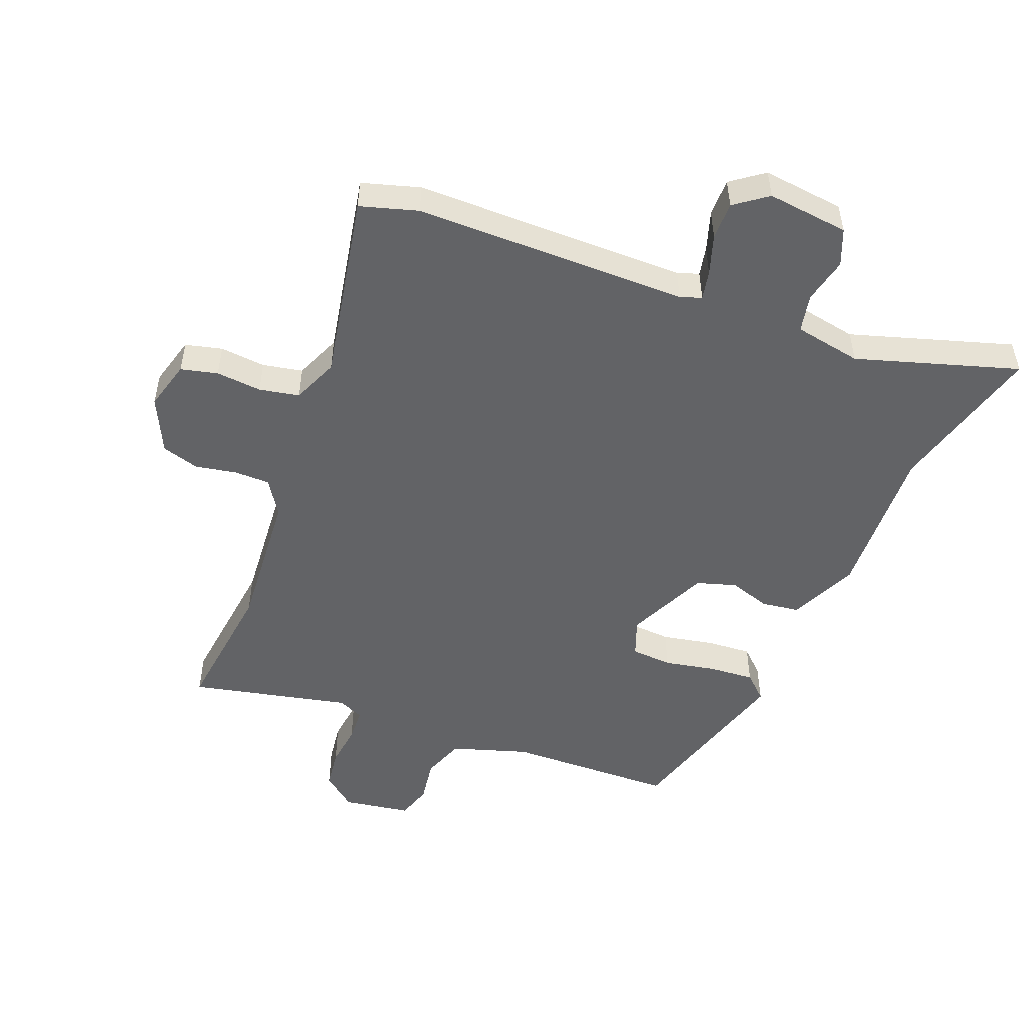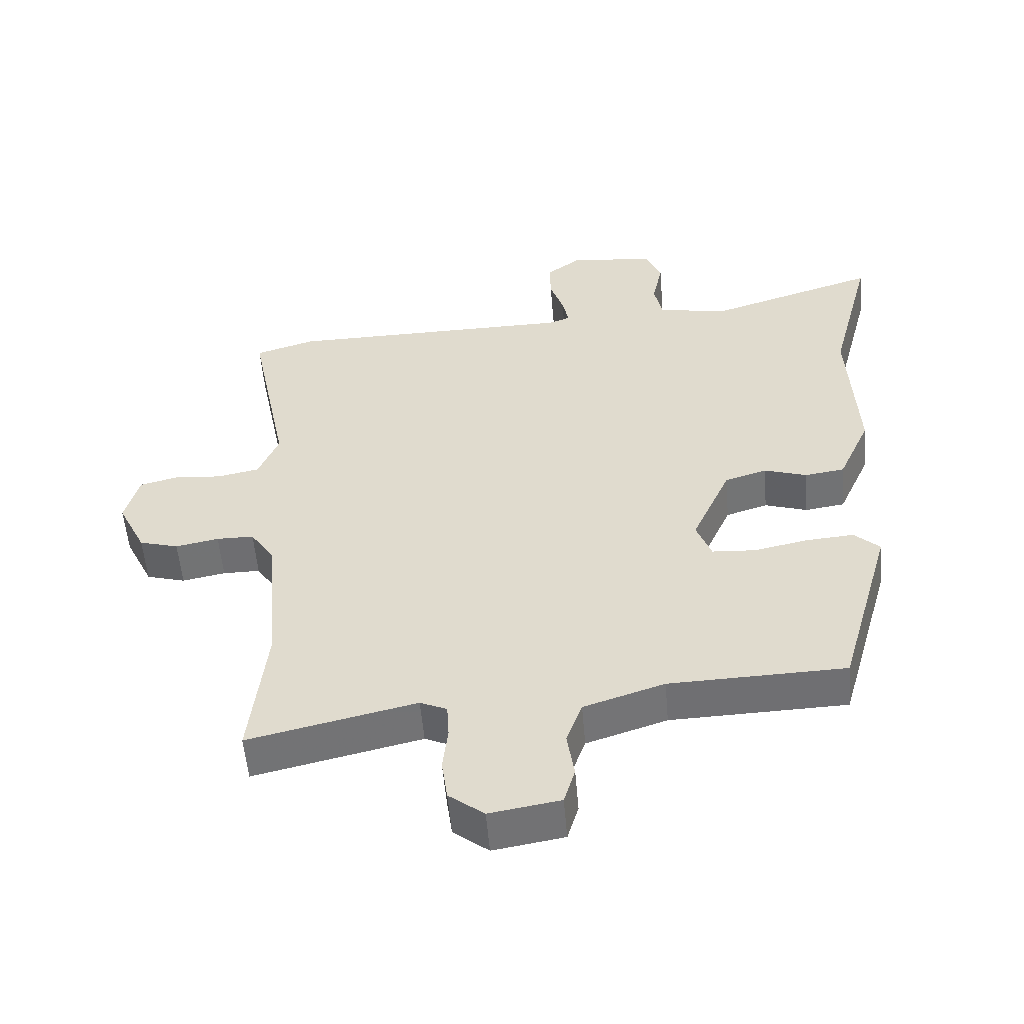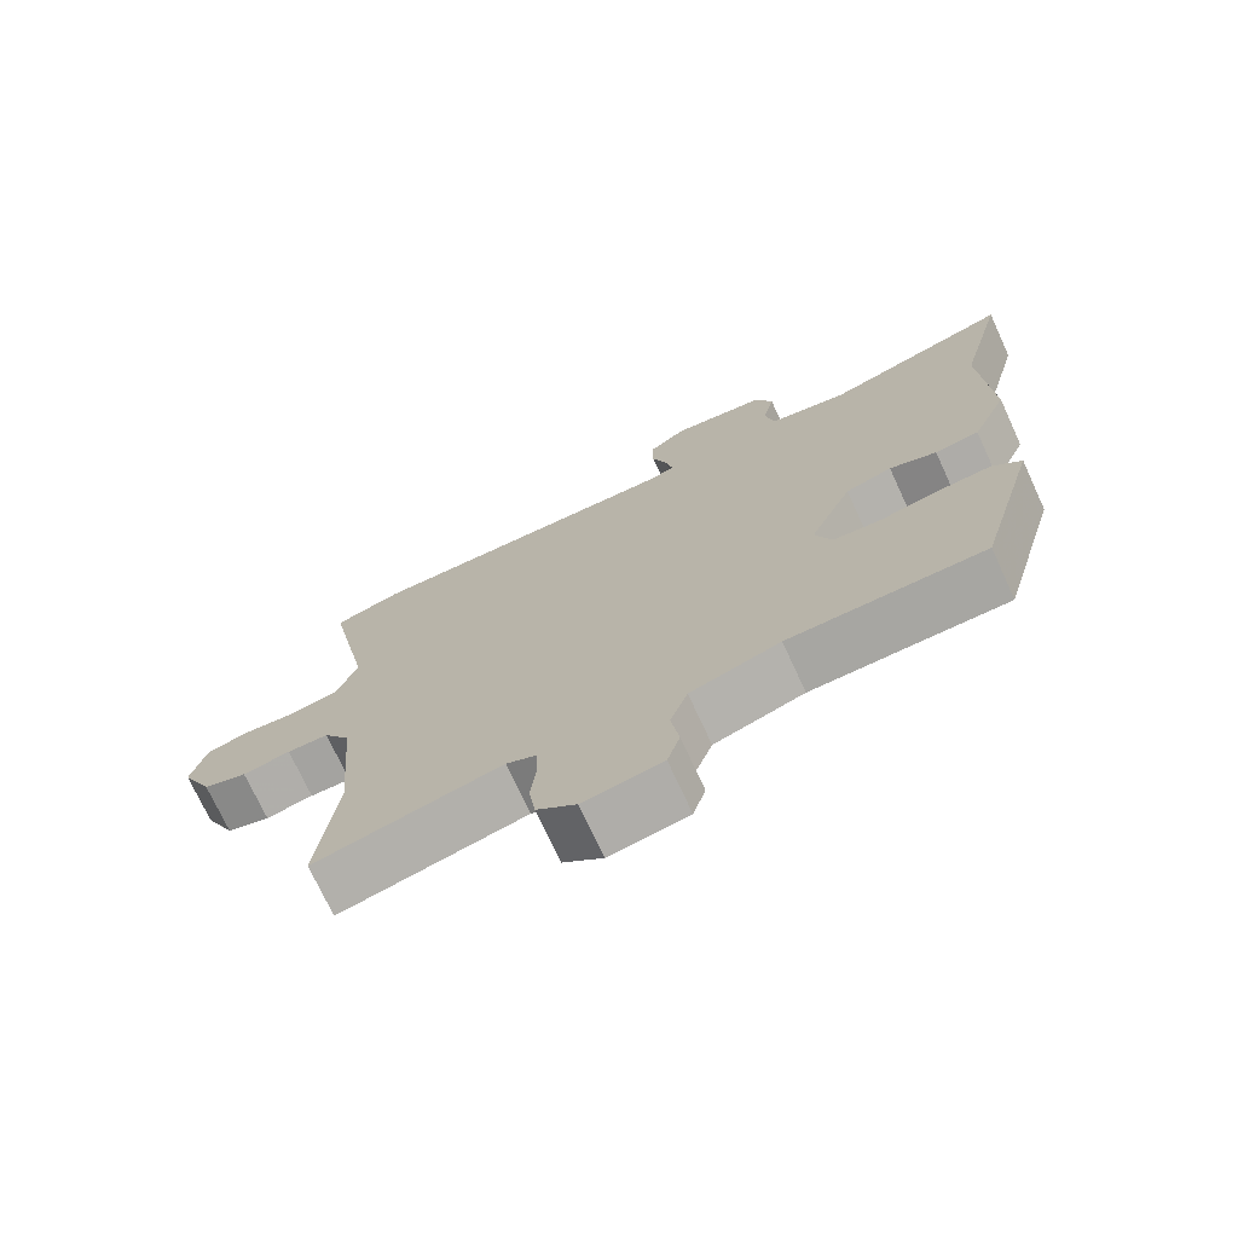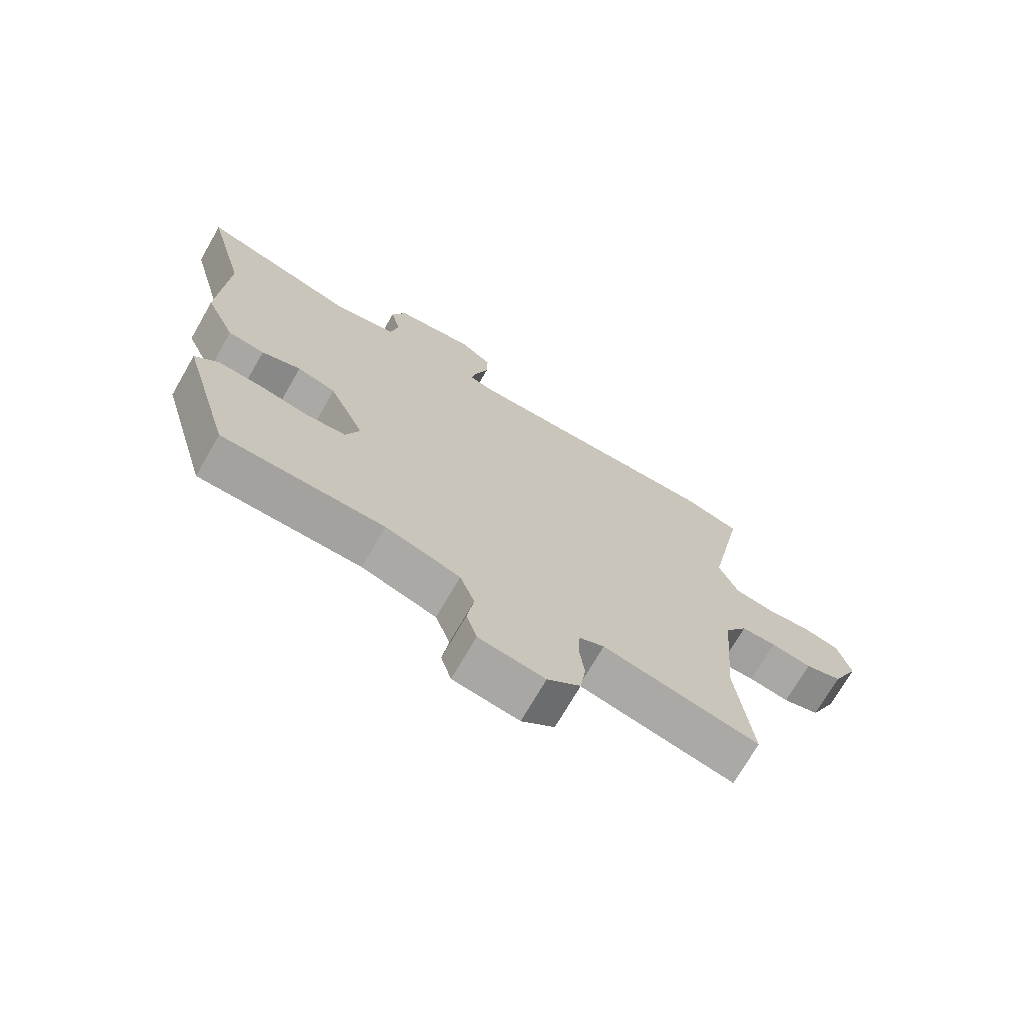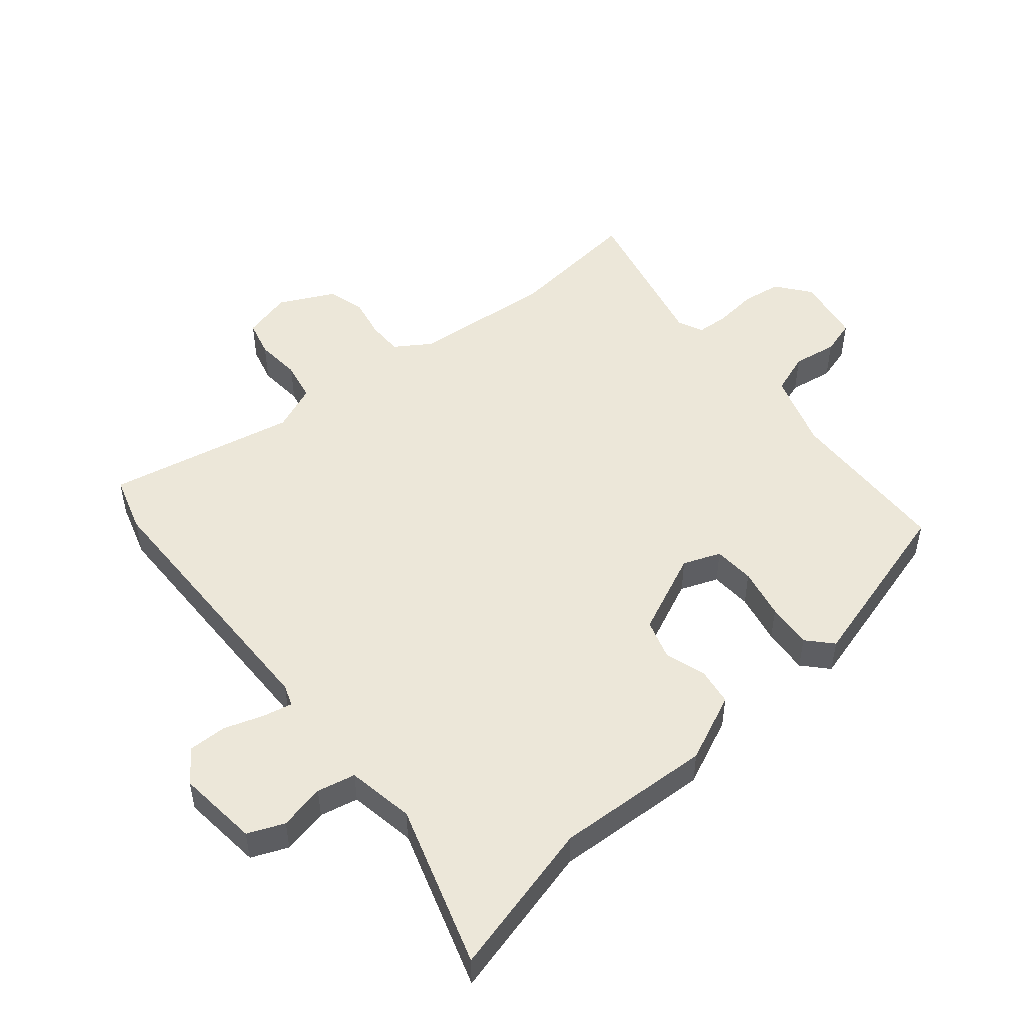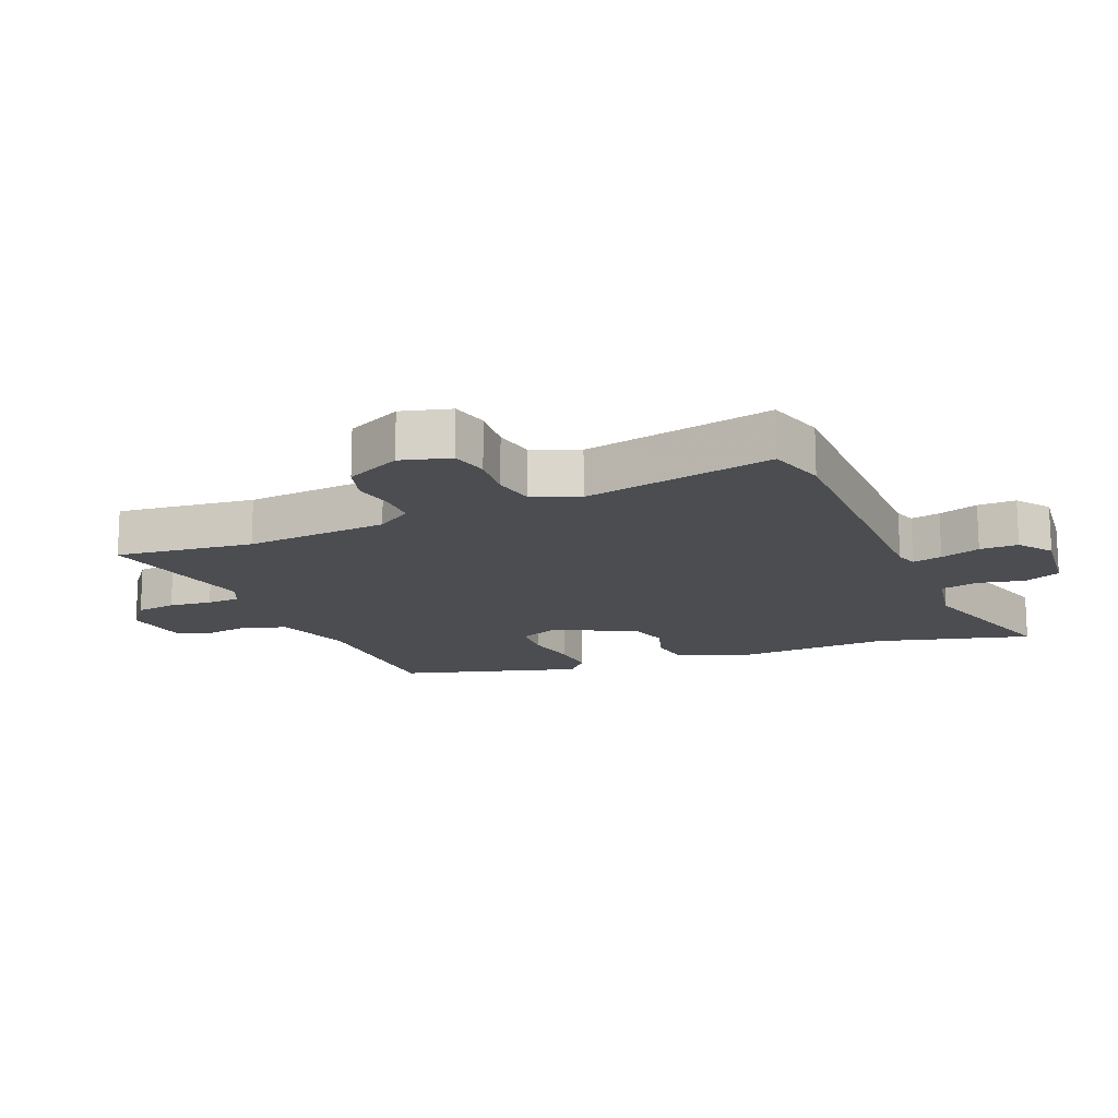
<metadata>
{"format":"obj","ext":"obj","renderer":"f3d","projection":"perspective","resolution":1024,"background":"white","views":[{"elev":-50.9,"azim":-21.9,"up":"+Y"},{"elev":-54.4,"azim":4.8,"up":"+Z"},{"elev":-73.0,"azim":24.7,"up":"+Z"},{"elev":-71.8,"azim":150.1,"up":"+Z"},{"elev":49.9,"azim":50.3,"up":"+Y"},{"elev":-15.9,"azim":-67.9,"up":"+Y"}]}
</metadata>
<code>
v 0.523 0.07 0.587
v 0.458 0.07 0.339
v 0.47 0.07 0.089
v 0.421 0.07 -0.02
v 0.36 0.07 -0.029
v 0.295 0.07 -0.008
v 0.231 0.07 -0.028
v 0.172 0.07 -0.159
v 0.195 0.07 -0.219
v 0.261 0.07 -0.223
v 0.343 0.07 -0.206
v 0.416 0.07 -0.2
v 0.455 0.07 -0.236
v 0.373 0.07 -0.523
v 0.105 0.07 -0.532
v -0.018 0.07 -0.572
v -0.042 0.07 -0.639
v -0.031 0.07 -0.71
v -0.048 0.07 -0.766
v -0.156 0.07 -0.784
v -0.21 0.07 -0.742
v -0.219 0.07 -0.678
v -0.211 0.07 -0.61
v -0.214 0.07 -0.557
v -0.255 0.07 -0.539
v -0.511 0.07 -0.598
v -0.486 0.07 -0.379
v -0.505 0.07 -0.151
v -0.542 0.07 -0.095
v -0.599 0.07 -0.095
v -0.665 0.07 -0.108
v -0.725 0.07 -0.091
v -0.768 0.07 -0.003
v -0.747 0.07 0.076
v -0.688 0.07 0.091
v -0.615 0.07 0.085
v -0.551 0.07 0.098
v -0.52 0.07 0.172
v -0.581 0.07 0.475
v -0.489 0.07 0.503
v -0.05 0.07 0.508
v -0.016 0.07 0.52
v -0.026 0.07 0.567
v -0.047 0.07 0.63
v -0.048 0.07 0.691
v 0.004 0.07 0.73
v 0.135 0.07 0.716
v 0.159 0.07 0.658
v 0.143 0.07 0.585
v 0.156 0.07 0.524
v 0.264 0.07 0.505
v 0.523 0 0.587
v 0.458 0 0.339
v 0.47 0 0.089
v 0.421 0 -0.02
v 0.36 0 -0.029
v 0.295 0 -0.008
v 0.231 0 -0.028
v 0.172 0 -0.159
v 0.195 0 -0.219
v 0.261 0 -0.223
v 0.343 0 -0.206
v 0.416 0 -0.2
v 0.455 0 -0.236
v 0.373 0 -0.523
v 0.105 0 -0.532
v -0.018 0 -0.572
v -0.042 0 -0.639
v -0.031 0 -0.71
v -0.048 0 -0.766
v -0.156 0 -0.784
v -0.21 0 -0.742
v -0.219 0 -0.678
v -0.211 0 -0.61
v -0.214 0 -0.557
v -0.255 0 -0.539
v -0.511 0 -0.598
v -0.486 0 -0.379
v -0.505 0 -0.151
v -0.542 0 -0.095
v -0.599 0 -0.095
v -0.665 0 -0.108
v -0.725 0 -0.091
v -0.768 0 -0.003
v -0.747 0 0.076
v -0.688 0 0.091
v -0.615 0 0.085
v -0.551 0 0.098
v -0.52 0 0.172
v -0.581 0 0.475
v -0.489 0 0.503
v -0.05 0 0.508
v -0.016 0 0.52
v -0.026 0 0.567
v -0.047 0 0.63
v -0.048 0 0.691
v 0.004 0 0.73
v 0.135 0 0.716
v 0.159 0 0.658
v 0.143 0 0.585
v 0.156 0 0.524
v 0.264 0 0.505
f 47 48 49
f 46 47 49
f 45 46 49
f 44 45 49
f 43 44 49
f 42 43 49 50
f 41 42 50 51
f 40 41 51
f 39 40 51
f 38 39 51
f 34 35 36
f 33 34 36
f 32 33 36
f 31 32 36
f 30 31 36
f 29 30 36 37
f 51 1 2
f 38 51 2
f 37 38 2
f 29 37 2
f 28 29 2
f 21 22 23
f 20 21 23
f 19 20 23
f 18 19 23
f 17 18 23
f 16 17 23 24
f 15 16 24 25
f 14 15 25
f 13 14 25
f 12 13 25
f 11 12 25
f 10 11 25
f 4 5 6
f 3 4 6
f 2 3 6
f 2 6 7
f 27 28 2 7
f 25 26 27
f 10 25 27
f 9 10 27
f 8 9 27
f 7 8 27
f 100 99 98
f 100 98 97
f 100 97 96
f 100 96 95
f 100 95 94
f 101 100 94 93
f 102 101 93 92
f 102 92 91
f 102 91 90
f 102 90 89
f 87 86 85
f 87 85 84
f 87 84 83
f 87 83 82
f 87 82 81
f 88 87 81 80
f 53 52 102
f 53 102 89
f 53 89 88
f 53 88 80
f 53 80 79
f 74 73 72
f 74 72 71
f 74 71 70
f 74 70 69
f 74 69 68
f 75 74 68 67
f 76 75 67 66
f 76 66 65
f 76 65 64
f 76 64 63
f 76 63 62
f 76 62 61
f 57 56 55
f 57 55 54
f 57 54 53
f 58 57 53
f 58 53 79 78
f 78 77 76
f 78 76 61
f 78 61 60
f 78 60 59
f 78 59 58
f 1 52 53 2
f 2 53 54 3
f 3 54 55 4
f 4 55 56 5
f 5 56 57 6
f 6 57 58 7
f 7 58 59 8
f 8 59 60 9
f 9 60 61 10
f 10 61 62 11
f 11 62 63 12
f 12 63 64 13
f 13 64 65 14
f 14 65 66 15
f 15 66 67 16
f 16 67 68 17
f 17 68 69 18
f 18 69 70 19
f 19 70 71 20
f 20 71 72 21
f 21 72 73 22
f 22 73 74 23
f 23 74 75 24
f 24 75 76 25
f 25 76 77 26
f 26 77 78 27
f 27 78 79 28
f 28 79 80 29
f 29 80 81 30
f 30 81 82 31
f 31 82 83 32
f 32 83 84 33
f 33 84 85 34
f 34 85 86 35
f 35 86 87 36
f 36 87 88 37
f 37 88 89 38
f 38 89 90 39
f 39 90 91 40
f 40 91 92 41
f 41 92 93 42
f 42 93 94 43
f 43 94 95 44
f 44 95 96 45
f 45 96 97 46
f 46 97 98 47
f 47 98 99 48
f 48 99 100 49
f 49 100 101 50
f 50 101 102 51
f 51 102 52 1

</code>
